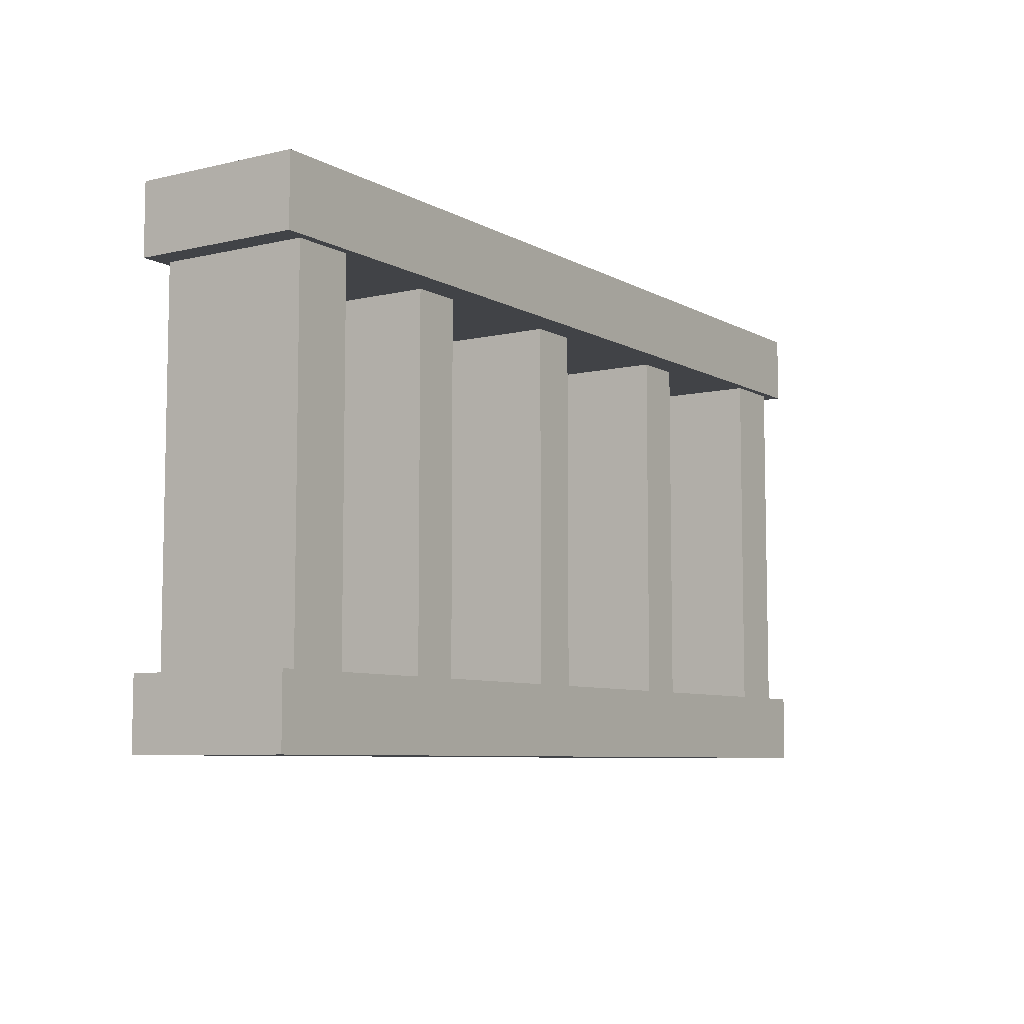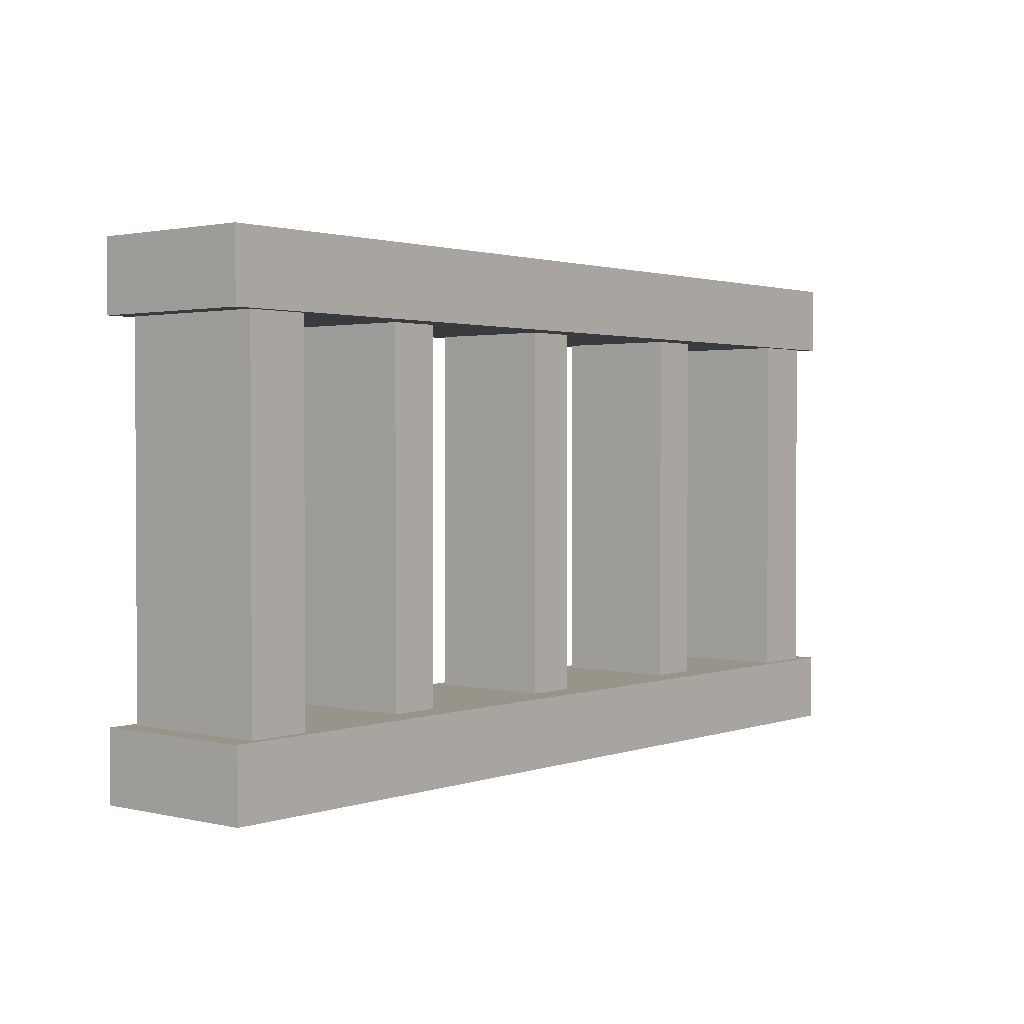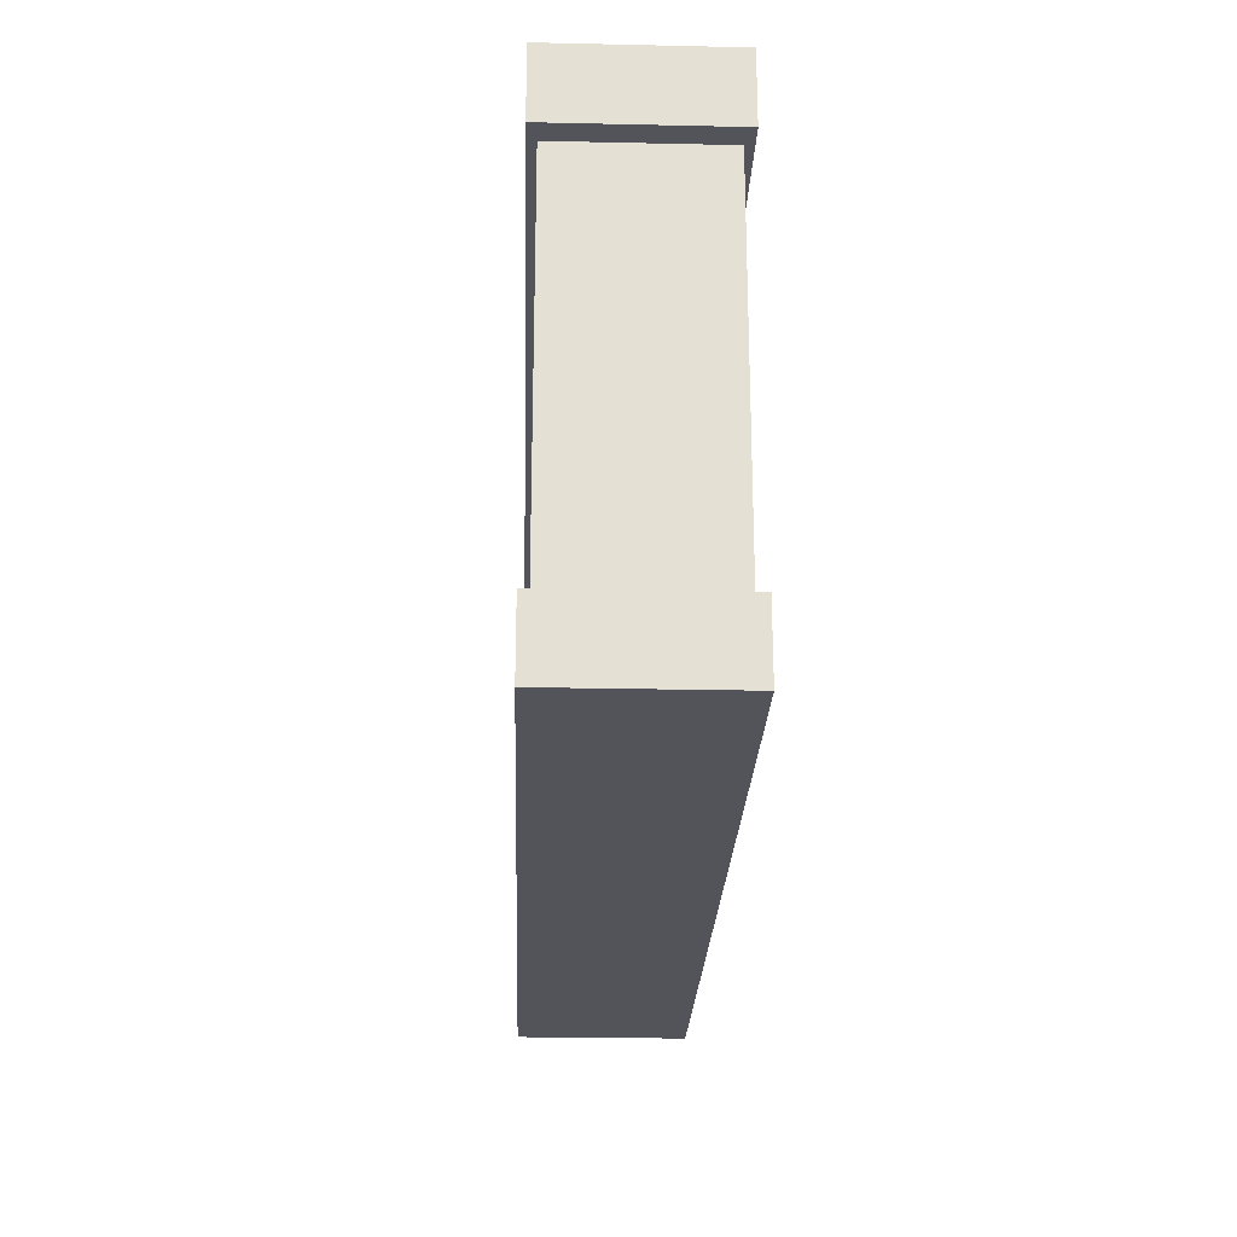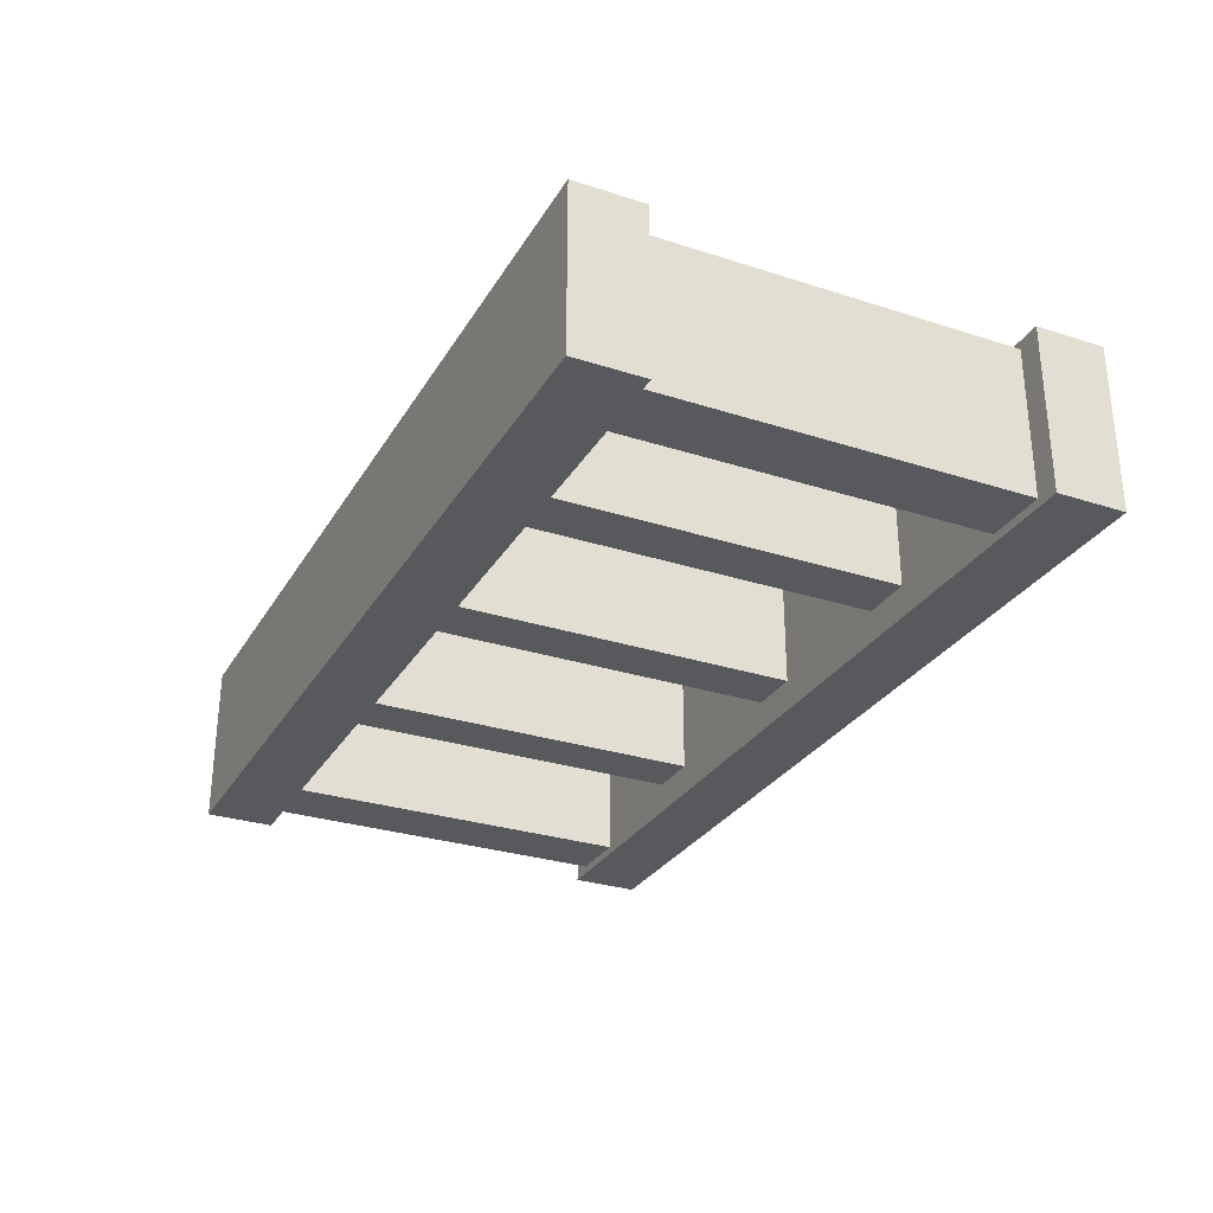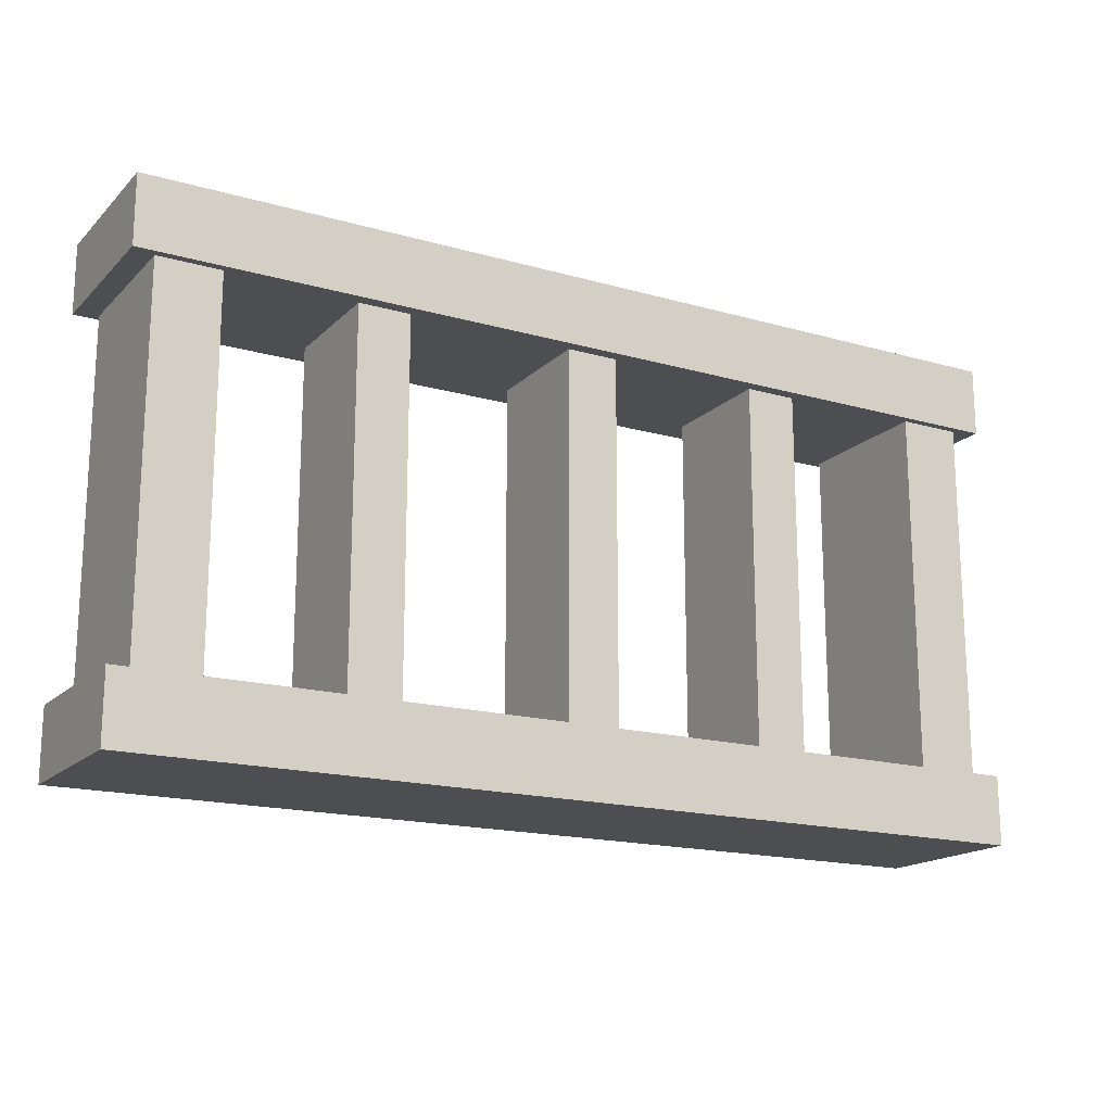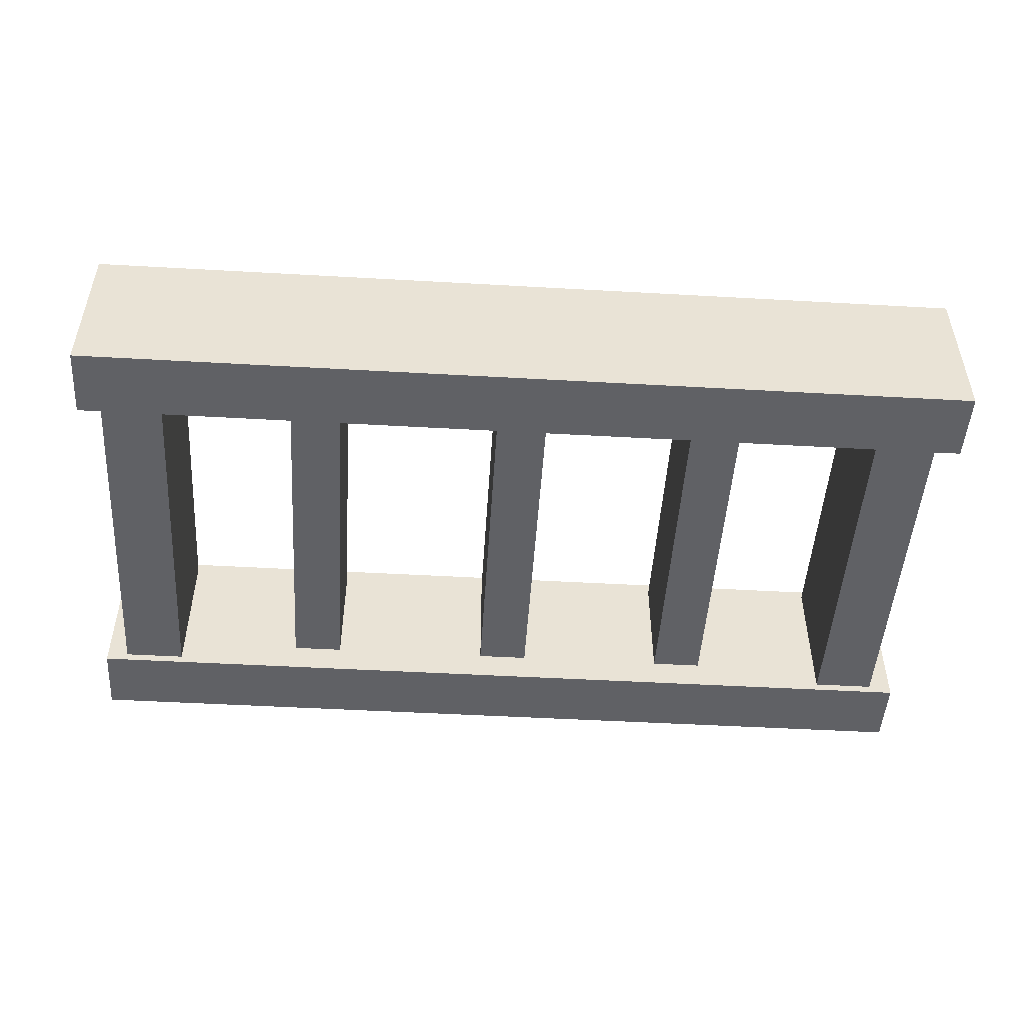
<metadata>
{"format":"obj","ext":"obj","renderer":"f3d","projection":"perspective","resolution":1024,"background":"white","views":[{"elev":-7.3,"azim":123.7,"up":"+Y"},{"elev":1.7,"azim":129.6,"up":"+Y"},{"elev":-23.8,"azim":-92.1,"up":"+Y"},{"elev":-29.2,"azim":64.5,"up":"+Z"},{"elev":-17.2,"azim":-29.6,"up":"+Y"},{"elev":-49.0,"azim":-3.6,"up":"+Z"}]}
</metadata>
<code>
g Exported Mesh Combined Mesh
v -0.5442 -0.2109 0.04734
v -0.5442 -0.2945 -0.1527
v -0.5442 -0.2109 -0.1527
v -0.5442 -0.2945 0.04734
v -0.5442 -0.2109 -0.1527
v 0.5625 -0.2945 -0.1527
v 0.5625 -0.2109 -0.1527
v -0.5442 -0.2945 -0.1527
v 0.5625 -0.2109 -0.1527
v 0.5625 -0.2945 0.04734
v 0.5625 -0.2109 0.04734
v 0.5625 -0.2945 -0.1527
v 0.5625 -0.2109 0.04734
v -0.5442 -0.2945 0.04734
v -0.5442 -0.2109 0.04734
v 0.5625 -0.2945 0.04734
v -0.5442 -0.2945 0.04734
v 0.5625 -0.2945 -0.1527
v -0.5442 -0.2945 -0.1527
v 0.5625 -0.2945 0.04734
v 0.5625 -0.2109 0.04734
v -0.5442 -0.2109 -0.1527
v 0.5625 -0.2109 -0.1527
v -0.5442 -0.2109 0.04734
v -0.5442 0.312 0.04734
v -0.5442 0.2283 -0.1527
v -0.5442 0.312 -0.1527
v -0.5442 0.2283 0.04734
v -0.5442 0.312 -0.1527
v 0.5625 0.2283 -0.1527
v 0.5625 0.312 -0.1527
v -0.5442 0.2283 -0.1527
v 0.5625 0.312 -0.1527
v 0.5625 0.2283 0.04734
v 0.5625 0.312 0.04734
v 0.5625 0.2283 -0.1527
v 0.5625 0.312 0.04734
v -0.5442 0.2283 0.04734
v -0.5442 0.312 0.04734
v 0.5625 0.2283 0.04734
v -0.5442 0.2283 0.04734
v 0.5625 0.2283 -0.1527
v -0.5442 0.2283 -0.1527
v 0.5625 0.2283 0.04734
v 0.5625 0.312 0.04734
v -0.5442 0.312 -0.1527
v 0.5625 0.312 -0.1527
v -0.5442 0.312 0.04734
v -0.4418 0.2507 0.03734
v -0.5173 0.2507 -0.1427
v -0.4418 0.2507 -0.1427
v -0.5173 0.2507 0.03734
v -0.4418 0.2507 -0.1427
v -0.5173 -0.2375 -0.1427
v -0.4418 -0.2375 -0.1427
v -0.5173 0.2507 -0.1427
v -0.4418 -0.2375 -0.1427
v -0.5173 -0.2375 0.03734
v -0.4418 -0.2375 0.03734
v -0.5173 -0.2375 -0.1427
v -0.4418 -0.2375 0.03734
v -0.5173 0.2507 0.03734
v -0.4418 0.2507 0.03734
v -0.5173 -0.2375 0.03734
v -0.5173 0.2507 0.03734
v -0.5173 -0.2375 -0.1427
v -0.5173 0.2507 -0.1427
v -0.5173 -0.2375 0.03734
v -0.4418 -0.2375 0.03734
v -0.4418 0.2507 -0.1427
v -0.4418 -0.2375 -0.1427
v -0.4418 0.2507 0.03734
v 0.0405 0.2641 0.03178
v -0.02222 0.2641 -0.1155
v 0.0405 0.2641 -0.1155
v -0.02222 0.2641 0.03178
v 0.0405 0.2641 -0.1155
v -0.02222 -0.2765 -0.1155
v 0.0405 -0.2765 -0.1155
v -0.02222 0.2641 -0.1155
v 0.0405 -0.2765 -0.1155
v -0.02222 -0.2765 0.03178
v 0.0405 -0.2765 0.03178
v -0.02222 -0.2765 -0.1155
v 0.0405 -0.2765 0.03178
v -0.02222 0.2641 0.03178
v 0.0405 0.2641 0.03178
v -0.02222 -0.2765 0.03178
v -0.02222 0.2641 0.03178
v -0.02222 -0.2765 -0.1155
v -0.02222 0.2641 -0.1155
v -0.02222 -0.2765 0.03178
v 0.0405 -0.2765 0.03178
v 0.0405 0.2641 -0.1155
v 0.0405 -0.2765 -0.1155
v 0.0405 0.2641 0.03178
v 0.5334 0.2507 0.03734
v 0.4579 0.2507 -0.1427
v 0.5334 0.2507 -0.1427
v 0.4579 0.2507 0.03734
v 0.5334 0.2507 -0.1427
v 0.4579 -0.2375 -0.1427
v 0.5334 -0.2375 -0.1427
v 0.4579 0.2507 -0.1427
v 0.5334 -0.2375 -0.1427
v 0.4579 -0.2375 0.03734
v 0.5334 -0.2375 0.03734
v 0.4579 -0.2375 -0.1427
v 0.5334 -0.2375 0.03734
v 0.4579 0.2507 0.03734
v 0.5334 0.2507 0.03734
v 0.4579 -0.2375 0.03734
v 0.4579 0.2507 0.03734
v 0.4579 -0.2375 -0.1427
v 0.4579 0.2507 -0.1427
v 0.4579 -0.2375 0.03734
v 0.5334 -0.2375 0.03734
v 0.5334 0.2507 -0.1427
v 0.5334 -0.2375 -0.1427
v 0.5334 0.2507 0.03734
v -0.2218 0.2641 0.03178
v -0.2845 0.2641 -0.1155
v -0.2218 0.2641 -0.1155
v -0.2845 0.2641 0.03178
v -0.2218 0.2641 -0.1155
v -0.2845 -0.2765 -0.1155
v -0.2218 -0.2765 -0.1155
v -0.2845 0.2641 -0.1155
v -0.2218 -0.2765 -0.1155
v -0.2845 -0.2765 0.03178
v -0.2218 -0.2765 0.03178
v -0.2845 -0.2765 -0.1155
v -0.2218 -0.2765 0.03178
v -0.2845 0.2641 0.03178
v -0.2218 0.2641 0.03178
v -0.2845 -0.2765 0.03178
v -0.2845 0.2641 0.03178
v -0.2845 -0.2765 -0.1155
v -0.2845 0.2641 -0.1155
v -0.2845 -0.2765 0.03178
v -0.2218 -0.2765 0.03178
v -0.2218 0.2641 -0.1155
v -0.2218 -0.2765 -0.1155
v -0.2218 0.2641 0.03178
v 0.2894 0.2641 0.03178
v 0.2266 0.2641 -0.1155
v 0.2894 0.2641 -0.1155
v 0.2266 0.2641 0.03178
v 0.2894 0.2641 -0.1155
v 0.2266 -0.2765 -0.1155
v 0.2894 -0.2765 -0.1155
v 0.2266 0.2641 -0.1155
v 0.2894 -0.2765 -0.1155
v 0.2266 -0.2765 0.03178
v 0.2894 -0.2765 0.03178
v 0.2266 -0.2765 -0.1155
v 0.2894 -0.2765 0.03178
v 0.2266 0.2641 0.03178
v 0.2894 0.2641 0.03178
v 0.2266 -0.2765 0.03178
v 0.2266 0.2641 0.03178
v 0.2266 -0.2765 -0.1155
v 0.2266 0.2641 -0.1155
v 0.2266 -0.2765 0.03178
v 0.2894 -0.2765 0.03178
v 0.2894 0.2641 -0.1155
v 0.2894 -0.2765 -0.1155
v 0.2894 0.2641 0.03178
f 1 3 2
f 1 2 4
f 5 7 6
f 5 6 8
f 9 11 10
f 9 10 12
f 13 15 14
f 13 14 16
f 17 19 18
f 17 18 20
f 21 23 22
f 21 22 24
f 25 27 26
f 25 26 28
f 29 31 30
f 29 30 32
f 33 35 34
f 33 34 36
f 37 39 38
f 37 38 40
f 41 43 42
f 41 42 44
f 45 47 46
f 45 46 48
f 49 51 50
f 49 50 52
f 53 55 54
f 53 54 56
f 57 59 58
f 57 58 60
f 61 63 62
f 61 62 64
f 65 67 66
f 65 66 68
f 69 71 70
f 69 70 72
f 73 75 74
f 73 74 76
f 77 79 78
f 77 78 80
f 81 83 82
f 81 82 84
f 85 87 86
f 85 86 88
f 89 91 90
f 89 90 92
f 93 95 94
f 93 94 96
f 97 99 98
f 97 98 100
f 101 103 102
f 101 102 104
f 105 107 106
f 105 106 108
f 109 111 110
f 109 110 112
f 113 115 114
f 113 114 116
f 117 119 118
f 117 118 120
f 121 123 122
f 121 122 124
f 125 127 126
f 125 126 128
f 129 131 130
f 129 130 132
f 133 135 134
f 133 134 136
f 137 139 138
f 137 138 140
f 141 143 142
f 141 142 144
f 145 147 146
f 145 146 148
f 149 151 150
f 149 150 152
f 153 155 154
f 153 154 156
f 157 159 158
f 157 158 160
f 161 163 162
f 161 162 164
f 165 167 166
f 165 166 168

</code>
